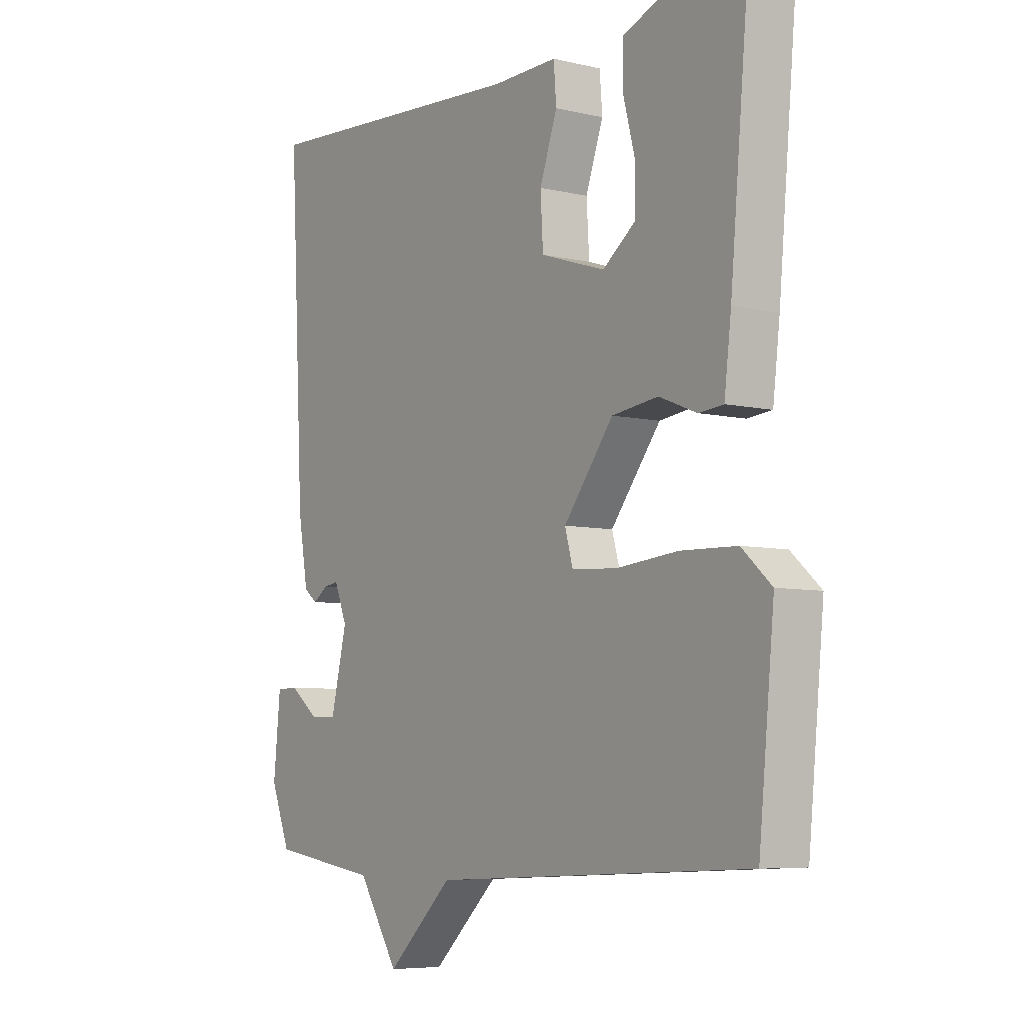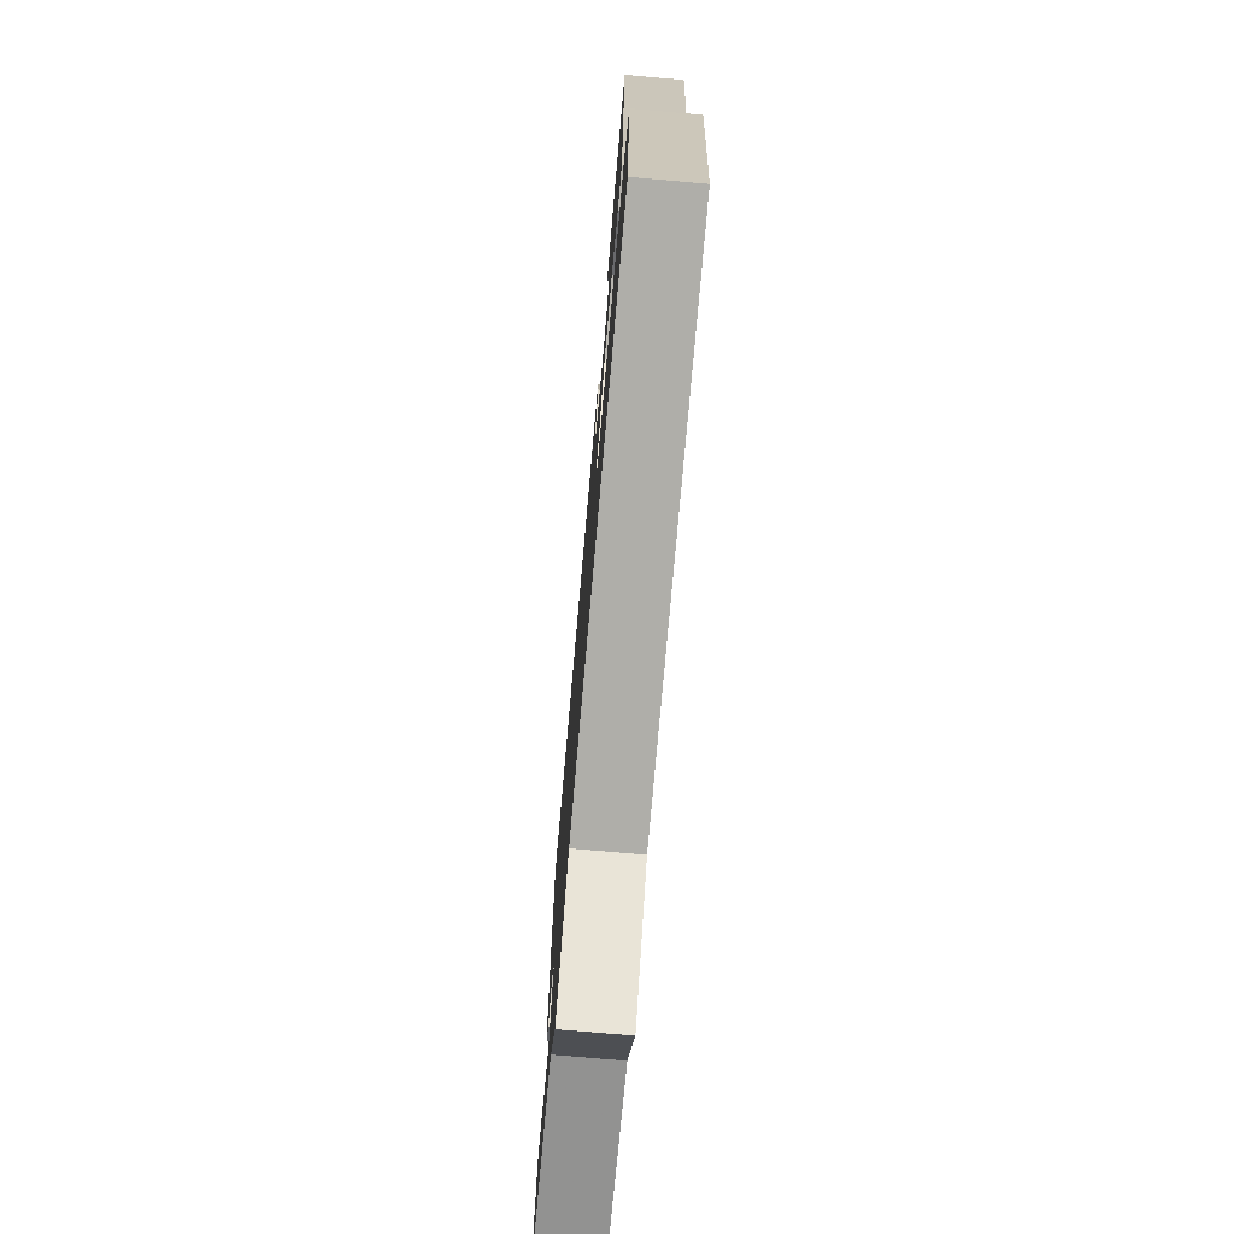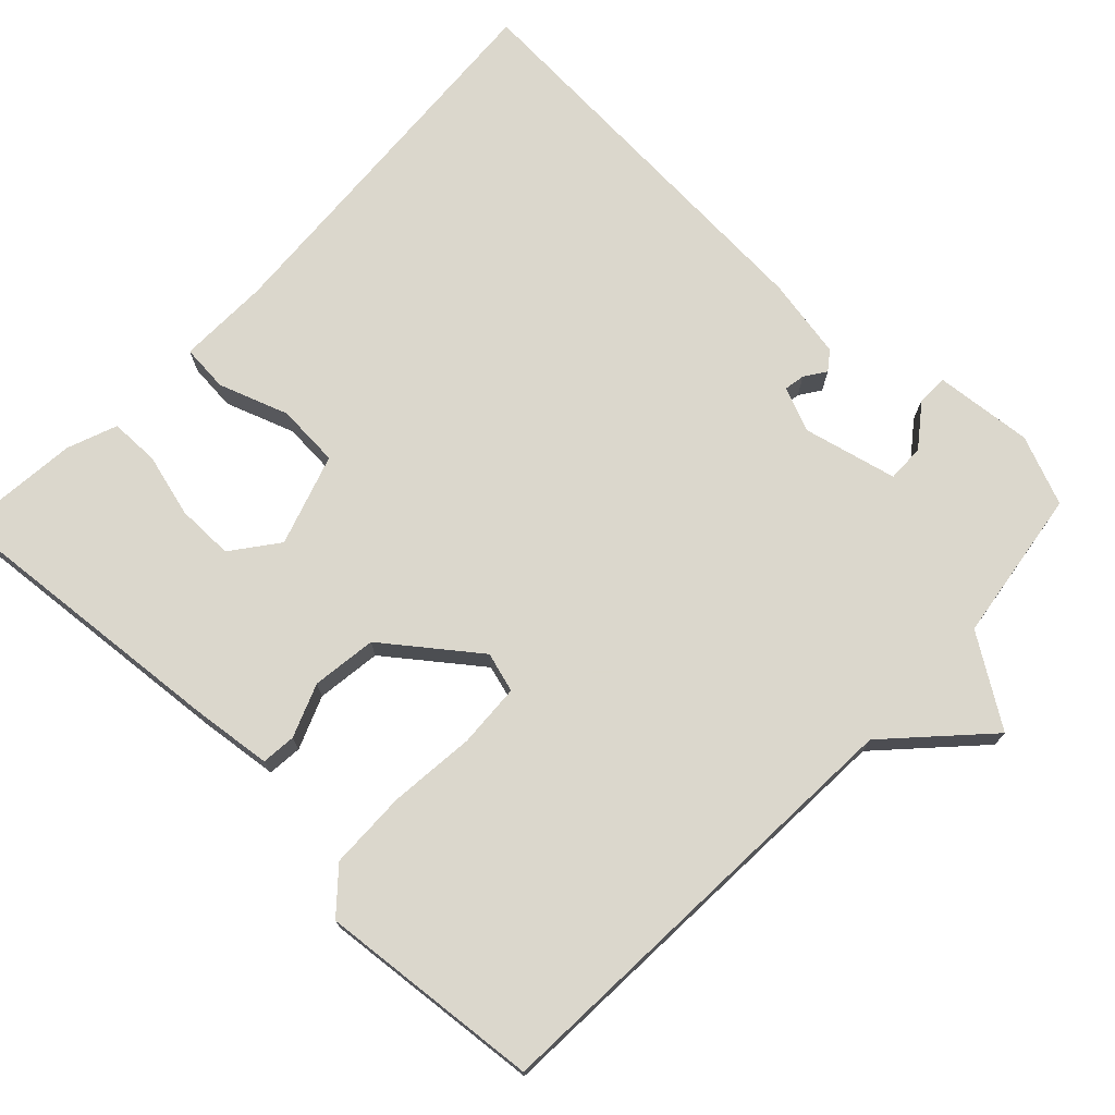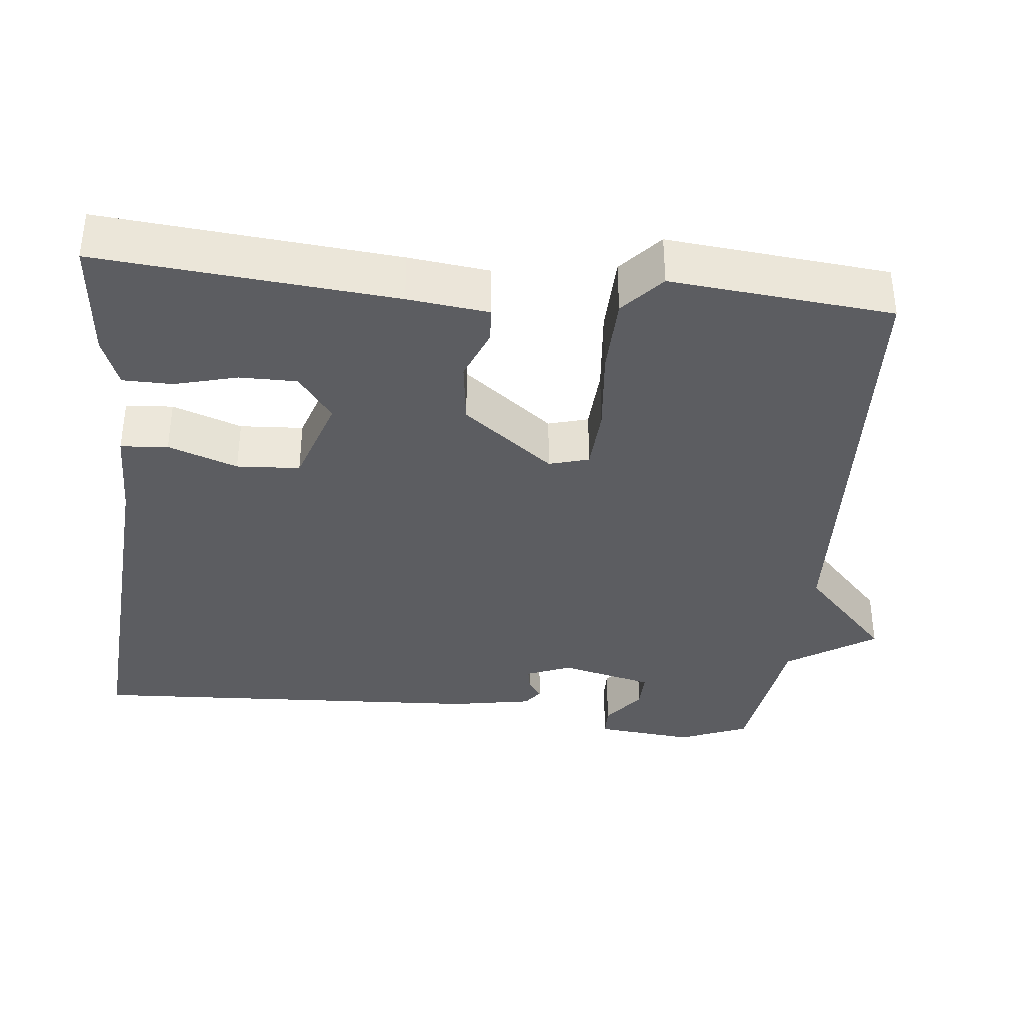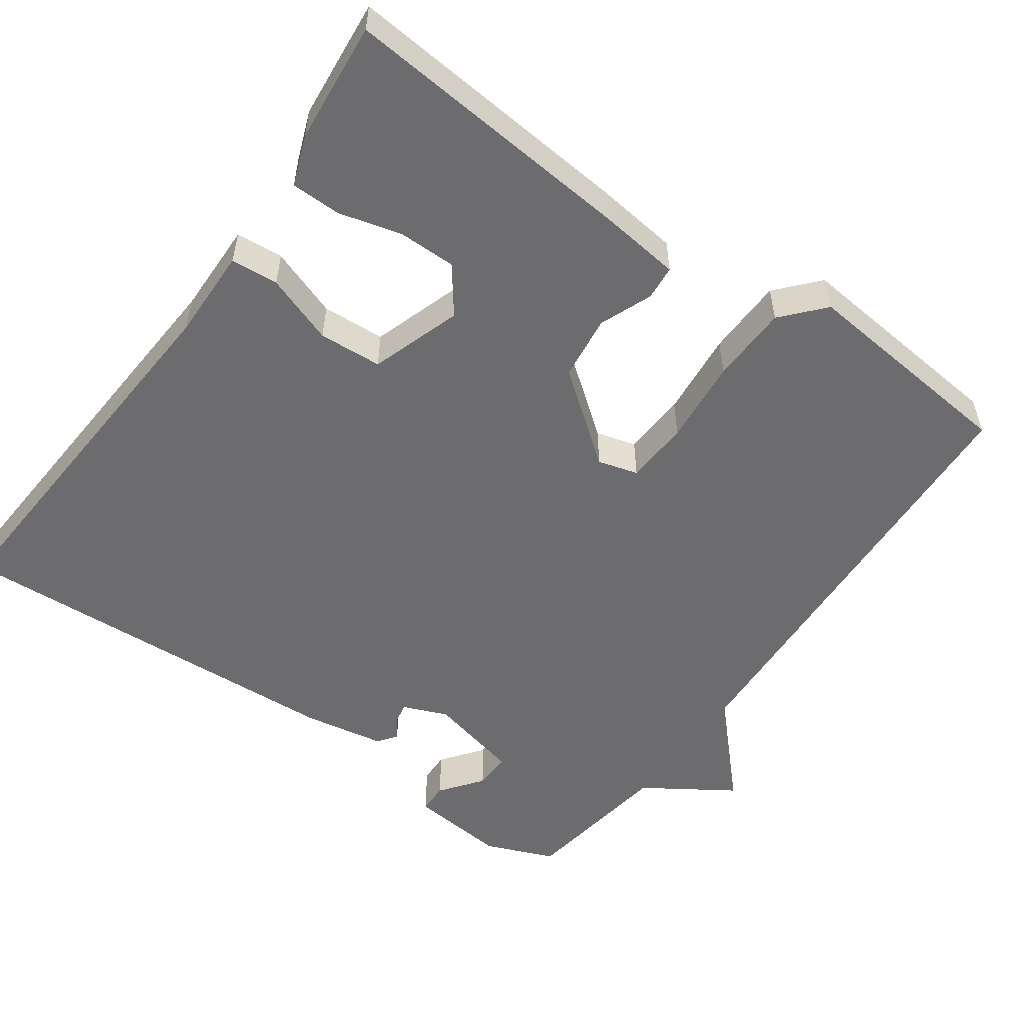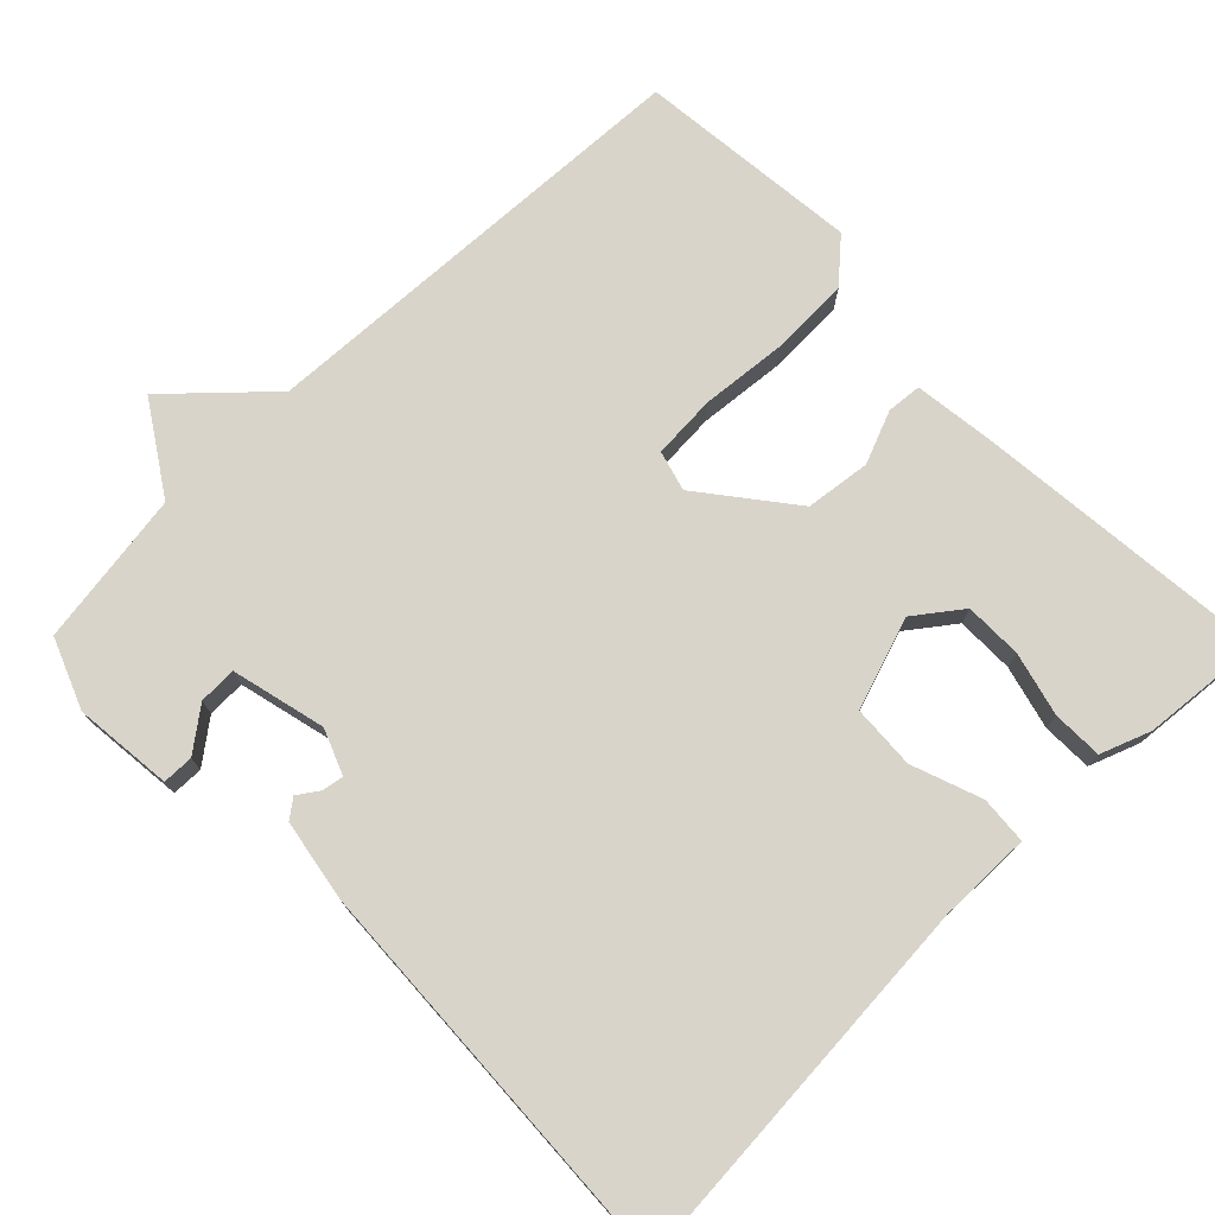
<metadata>
{"format":"obj","ext":"obj","renderer":"f3d","projection":"perspective","resolution":1024,"background":"white","views":[{"elev":-6.5,"azim":55.1,"up":"+Z"},{"elev":-74.6,"azim":85.0,"up":"+Z"},{"elev":73.4,"azim":133.8,"up":"+Y"},{"elev":-36.7,"azim":84.1,"up":"+Y"},{"elev":-53.8,"azim":54.6,"up":"+Y"},{"elev":75.1,"azim":-44.5,"up":"+Y"}]}
</metadata>
<code>
v 0.5 0.07 0.5
v 0.464 0.07 0.107
v 0.451 0.07 0
v 0.405 0.07 -0.004
v 0.335 0.07 0.024
v 0.249 0.07 0.013
v 0.156 0.07 -0.107
v 0.171 0.07 -0.16
v 0.256 0.07 -0.165
v 0.37 0.07 -0.154
v 0.474 0.07 -0.157
v 0.529 0.07 -0.206
v 0.5 0.07 -0.5
v -0.096 0.07 -0.53
v -0.22 0.07 -0.647
v -0.296 0.07 -0.53
v -0.5 0.07 -0.5
v -0.537 0.07 -0.408
v -0.524 0.07 -0.278
v -0.483 0.07 -0.277
v -0.428 0.07 -0.319
v -0.378 0.07 -0.32
v -0.348 0.07 -0.196
v -0.372 0.07 -0.137
v -0.4 0.07 -0.142
v -0.428 0.07 -0.161
v -0.453 0.07 -0.142
v -0.472 0.07 -0.034
v -0.5 0.07 0.5
v 0.013 0.07 0.465
v 0.135 0.07 0.467
v 0.14 0.07 0.404
v 0.107 0.07 0.312
v 0.112 0.07 0.228
v 0.233 0.07 0.188
v 0.294 0.07 0.234
v 0.294 0.07 0.31
v 0.272 0.07 0.394
v 0.273 0.07 0.46
v 0.339 0.07 0.485
v 0.5 0 0.5
v 0.464 0 0.107
v 0.451 0 0
v 0.405 0 -0.004
v 0.335 0 0.024
v 0.249 0 0.013
v 0.156 0 -0.107
v 0.171 0 -0.16
v 0.256 0 -0.165
v 0.37 0 -0.154
v 0.474 0 -0.157
v 0.529 0 -0.206
v 0.5 0 -0.5
v -0.096 0 -0.53
v -0.22 0 -0.647
v -0.296 0 -0.53
v -0.5 0 -0.5
v -0.537 0 -0.408
v -0.524 0 -0.278
v -0.483 0 -0.277
v -0.428 0 -0.319
v -0.378 0 -0.32
v -0.348 0 -0.196
v -0.372 0 -0.137
v -0.4 0 -0.142
v -0.428 0 -0.161
v -0.453 0 -0.142
v -0.472 0 -0.034
v -0.5 0 0.5
v 0.013 0 0.465
v 0.135 0 0.467
v 0.14 0 0.404
v 0.107 0 0.312
v 0.112 0 0.228
v 0.233 0 0.188
v 0.294 0 0.234
v 0.294 0 0.31
v 0.272 0 0.394
v 0.273 0 0.46
v 0.339 0 0.485
f 2 3 4
f 1 2 4
f 40 1 4
f 39 40 4
f 38 39 4
f 37 38 4
f 36 37 4 5
f 35 36 5 6
f 34 35 6 7
f 30 31 32 33
f 30 33 34
f 29 30 34
f 28 29 34
f 27 28 34
f 26 27 34
f 25 26 34
f 24 25 34
f 23 24 34 7
f 19 20 21
f 18 19 21
f 17 18 21
f 16 17 21
f 16 21 22
f 15 16 22
f 14 15 22
f 13 14 22
f 12 13 22
f 11 12 22
f 10 11 22
f 9 10 22
f 8 9 22 23
f 7 8 23
f 44 43 42
f 44 42 41
f 44 41 80
f 44 80 79
f 44 79 78
f 44 78 77
f 45 44 77 76
f 46 45 76 75
f 47 46 75 74
f 73 72 71 70
f 74 73 70
f 74 70 69
f 74 69 68
f 74 68 67
f 74 67 66
f 74 66 65
f 74 65 64
f 47 74 64 63
f 61 60 59
f 61 59 58
f 61 58 57
f 61 57 56
f 62 61 56
f 62 56 55
f 62 55 54
f 62 54 53
f 62 53 52
f 62 52 51
f 62 51 50
f 62 50 49
f 63 62 49 48
f 63 48 47
f 1 41 42 2
f 2 42 43 3
f 3 43 44 4
f 4 44 45 5
f 5 45 46 6
f 6 46 47 7
f 7 47 48 8
f 8 48 49 9
f 9 49 50 10
f 10 50 51 11
f 11 51 52 12
f 12 52 53 13
f 13 53 54 14
f 14 54 55 15
f 15 55 56 16
f 16 56 57 17
f 17 57 58 18
f 18 58 59 19
f 19 59 60 20
f 20 60 61 21
f 21 61 62 22
f 22 62 63 23
f 23 63 64 24
f 24 64 65 25
f 25 65 66 26
f 26 66 67 27
f 27 67 68 28
f 28 68 69 29
f 29 69 70 30
f 30 70 71 31
f 31 71 72 32
f 32 72 73 33
f 33 73 74 34
f 34 74 75 35
f 35 75 76 36
f 36 76 77 37
f 37 77 78 38
f 38 78 79 39
f 39 79 80 40
f 40 80 41 1

</code>
